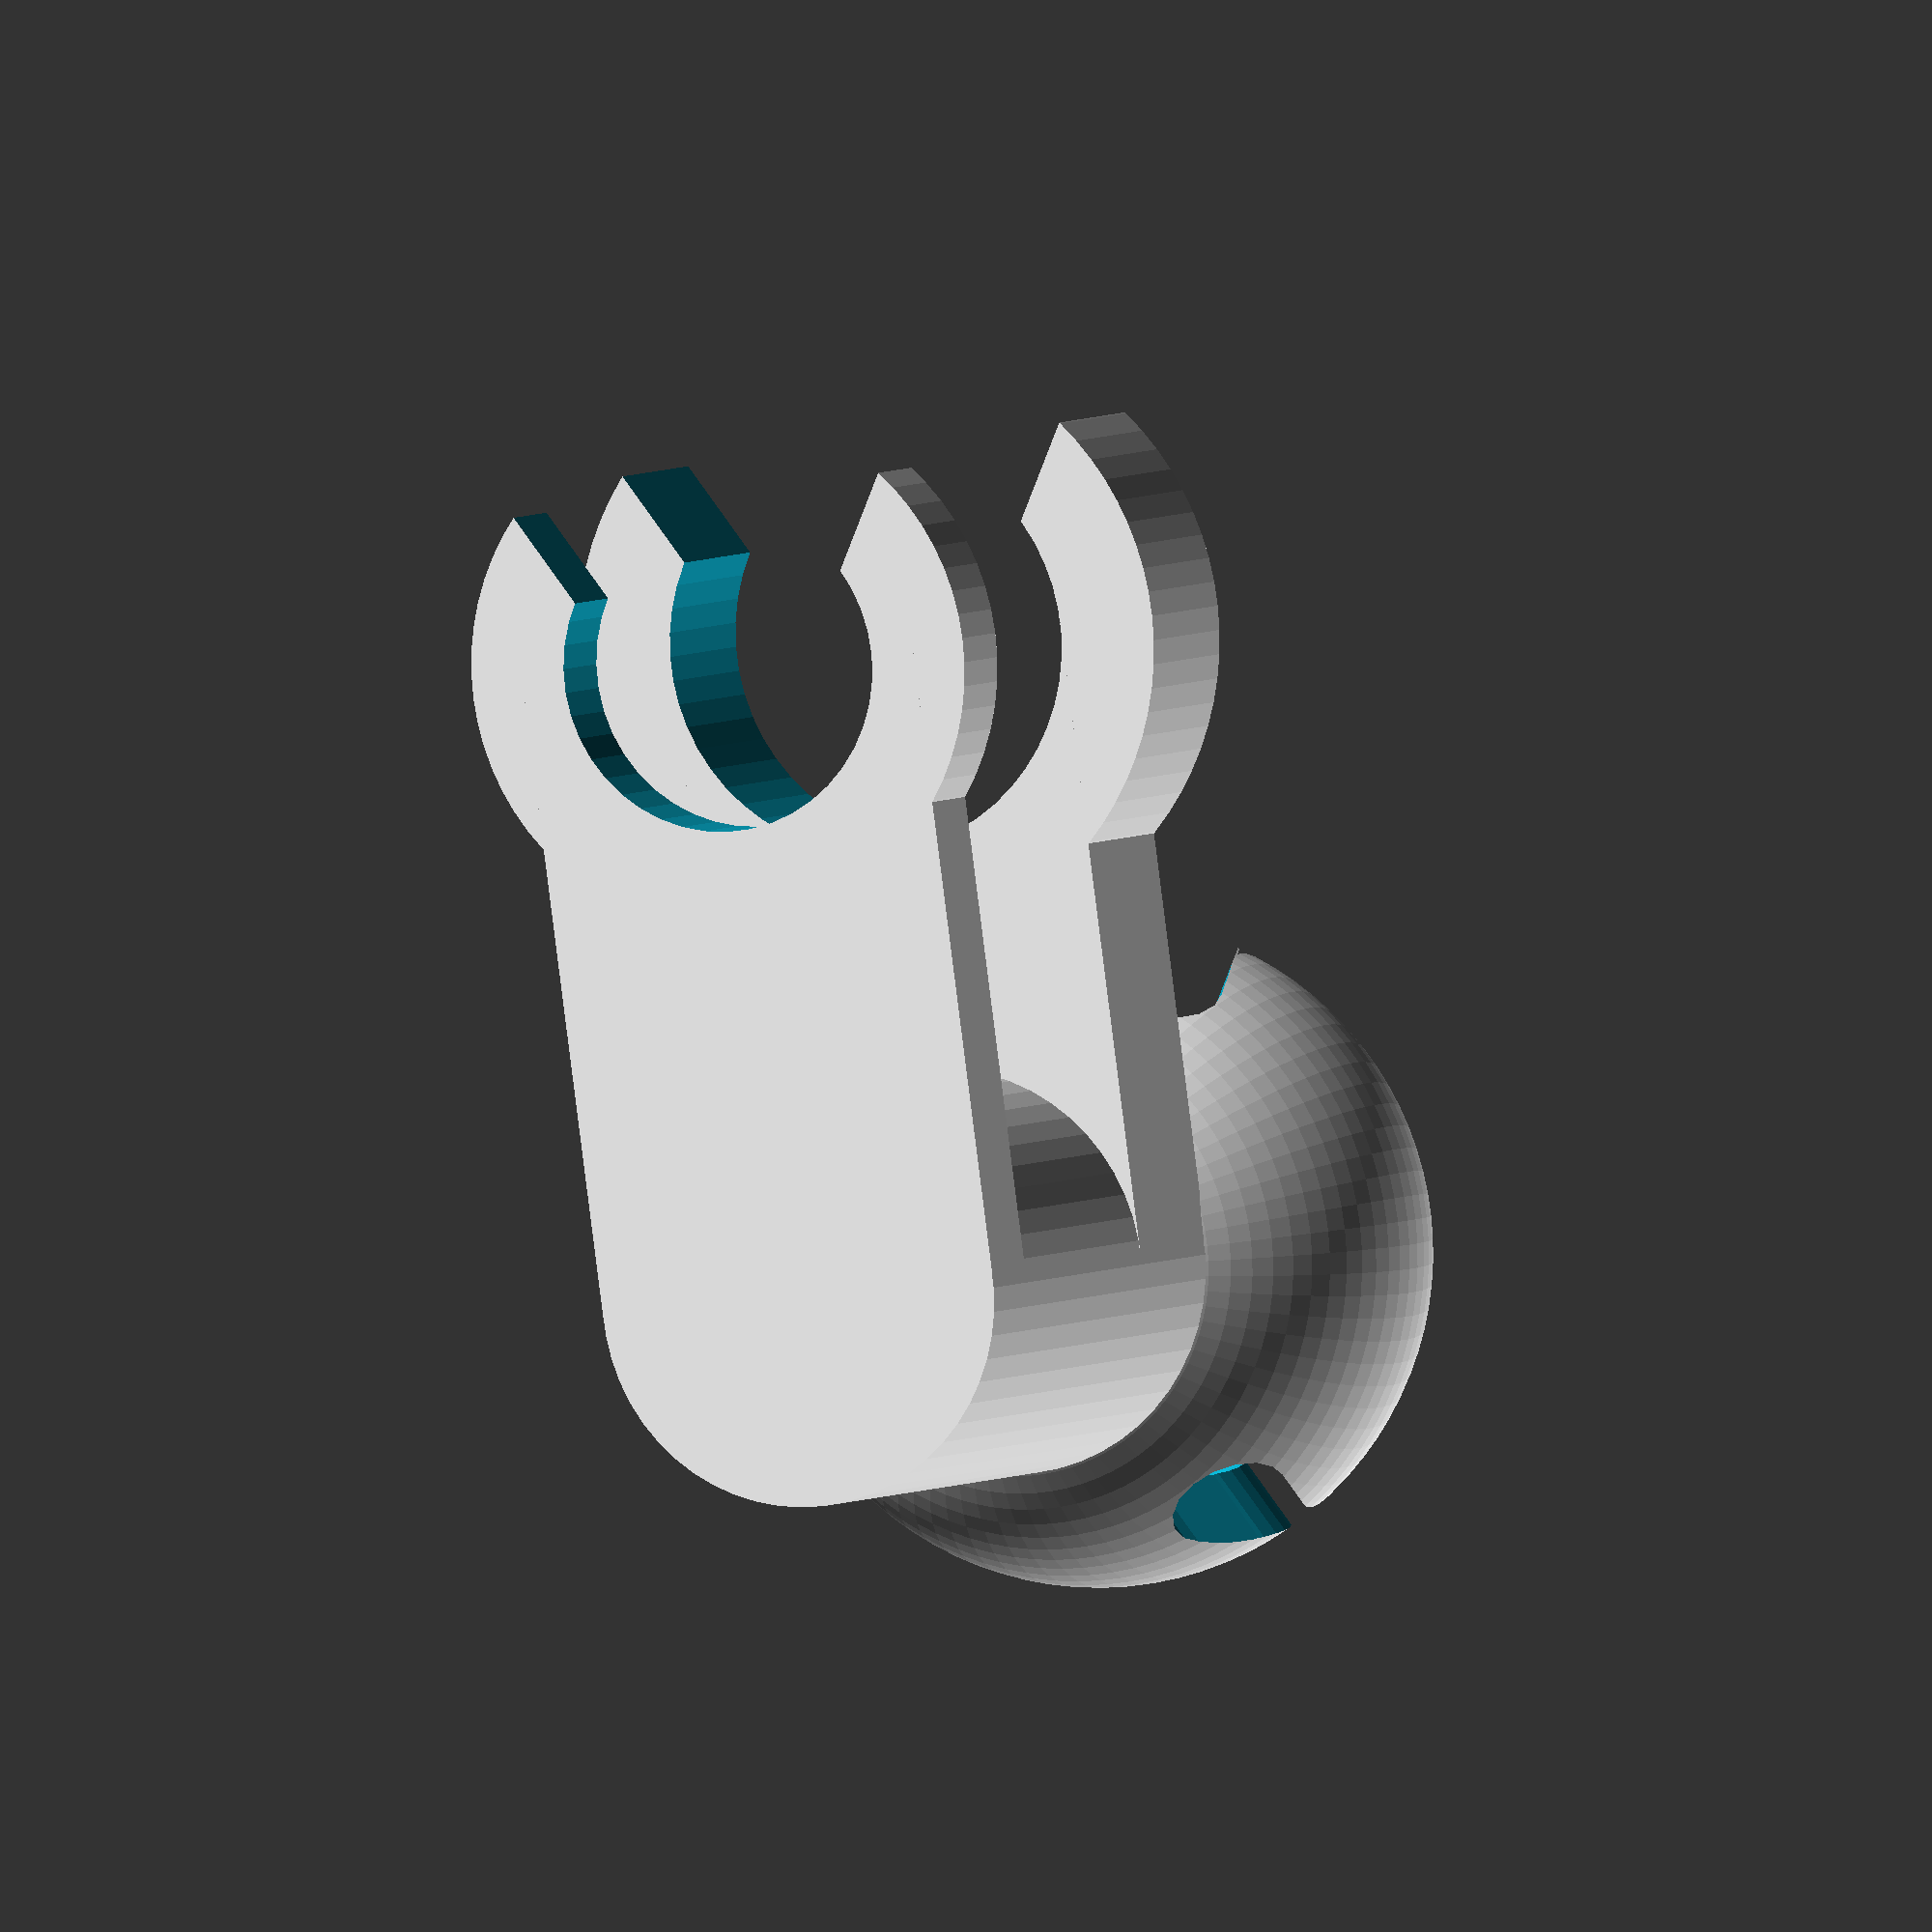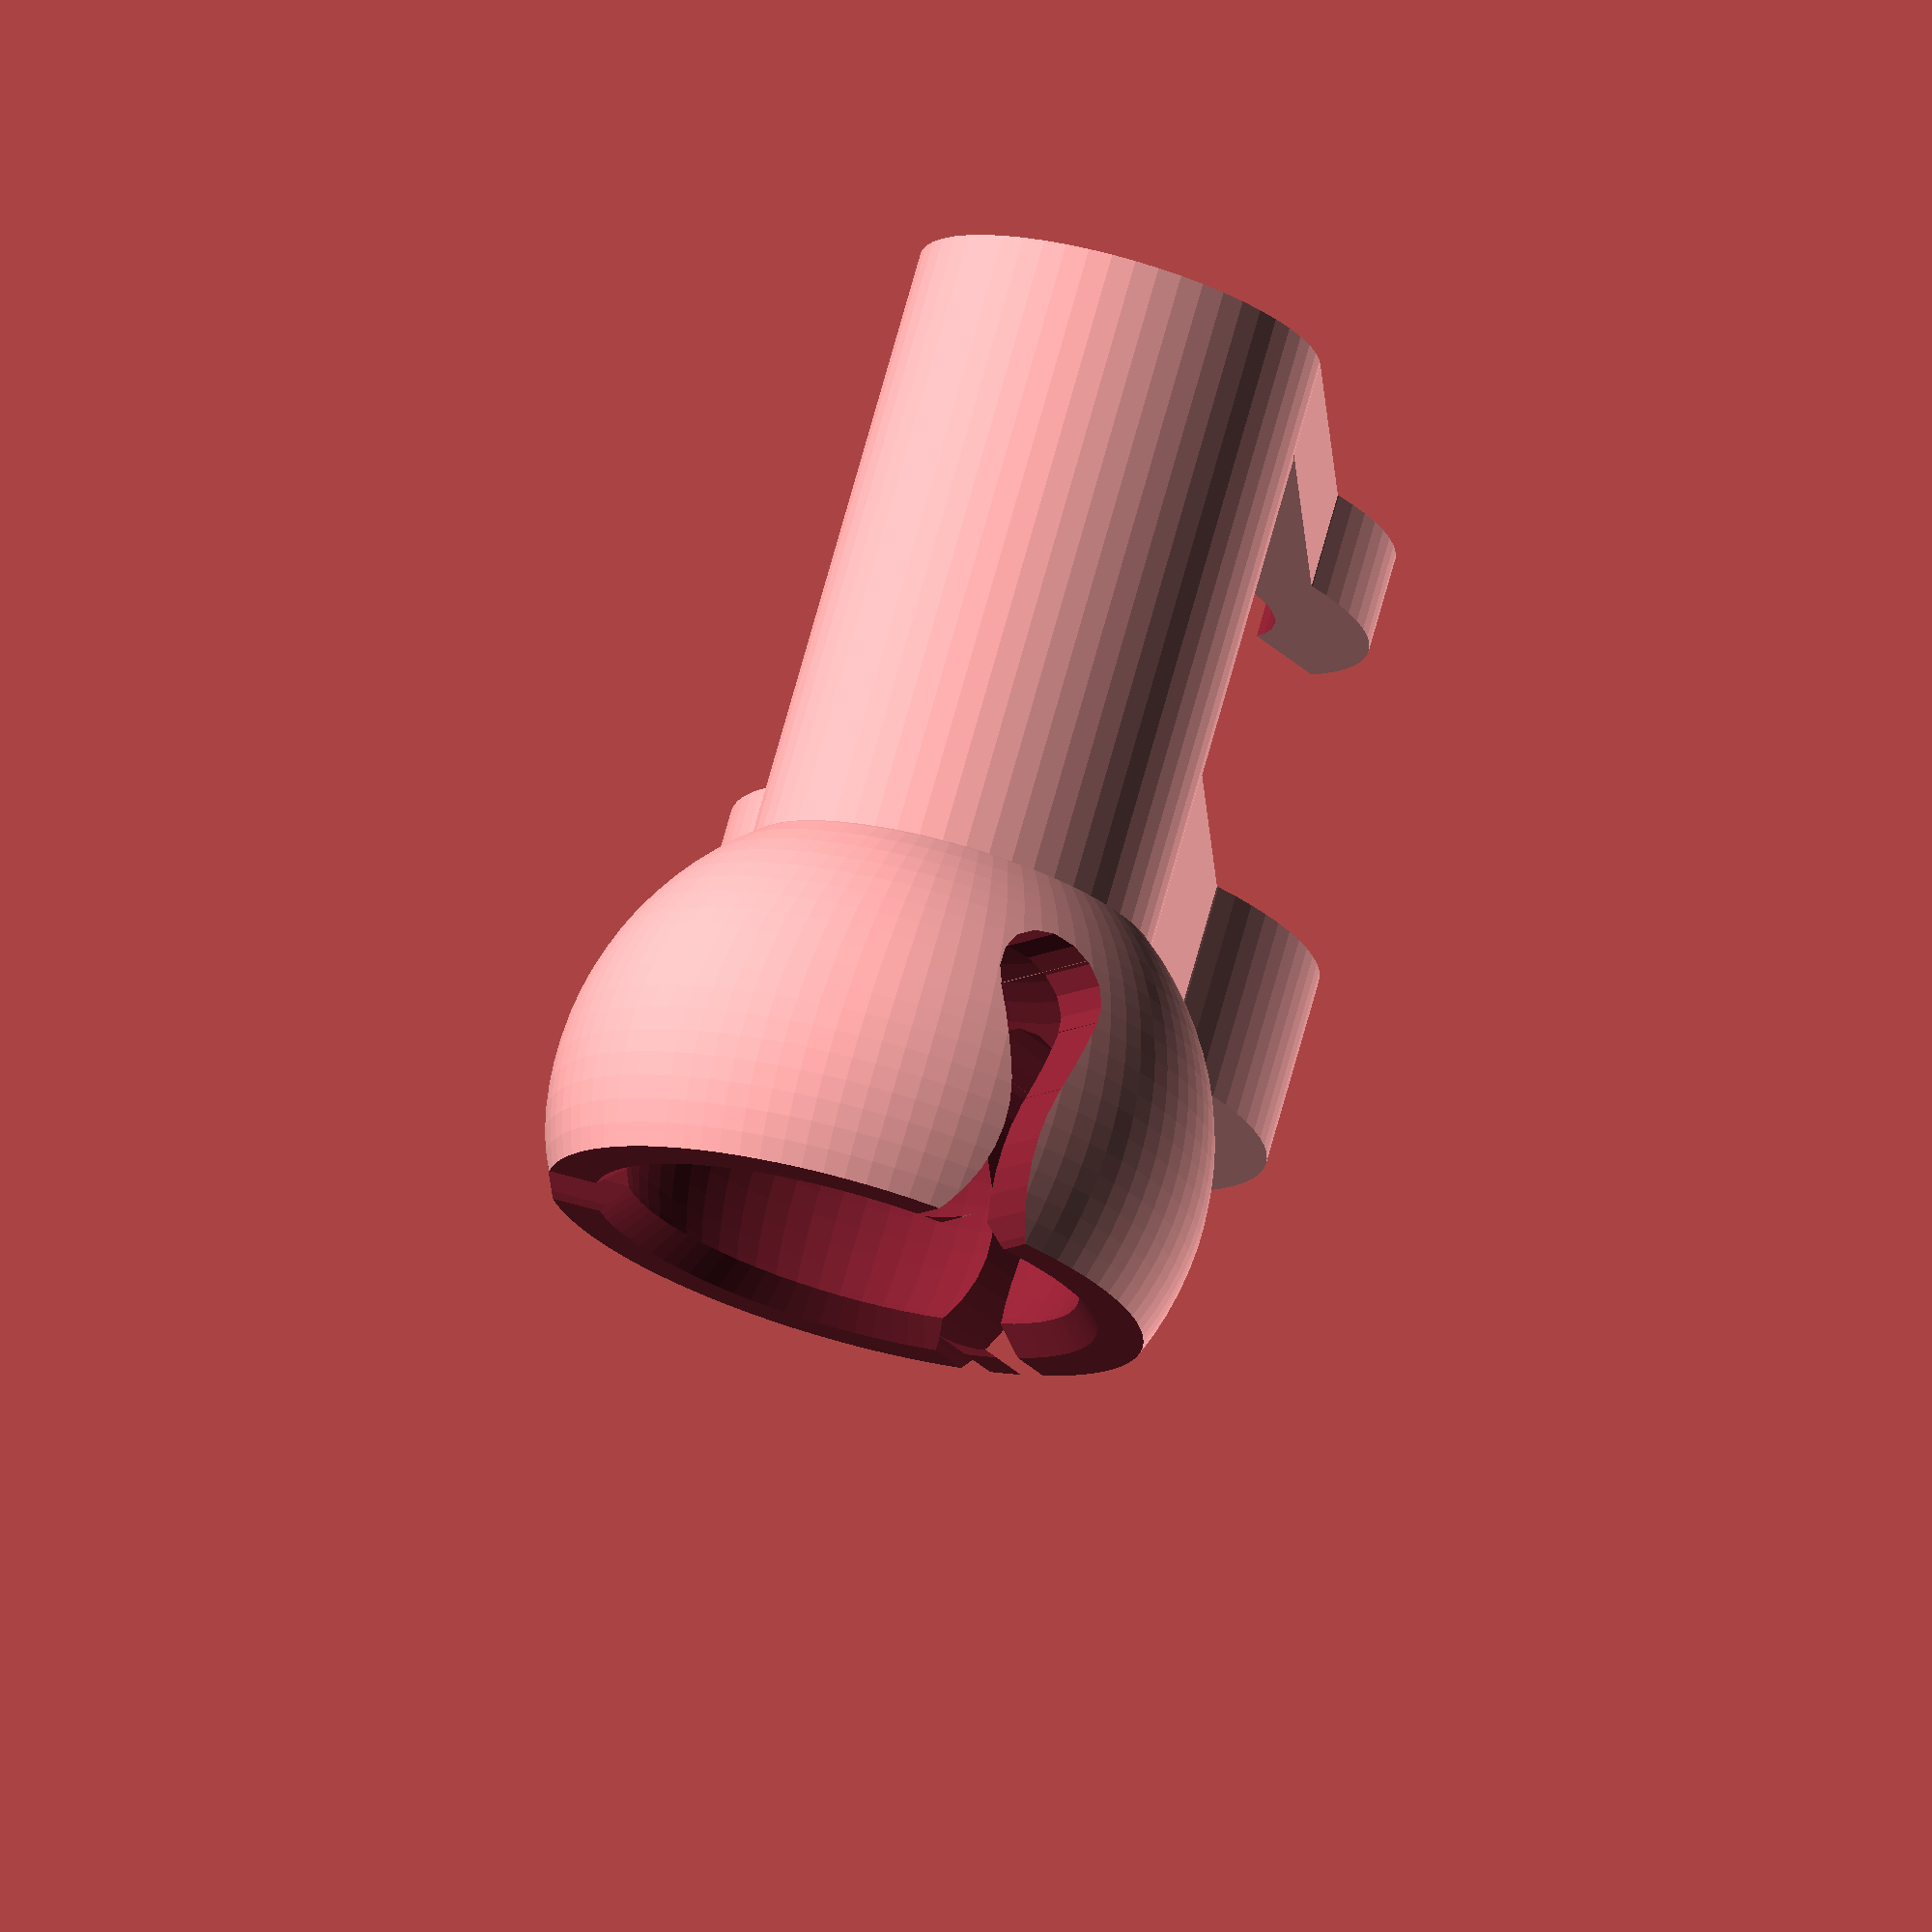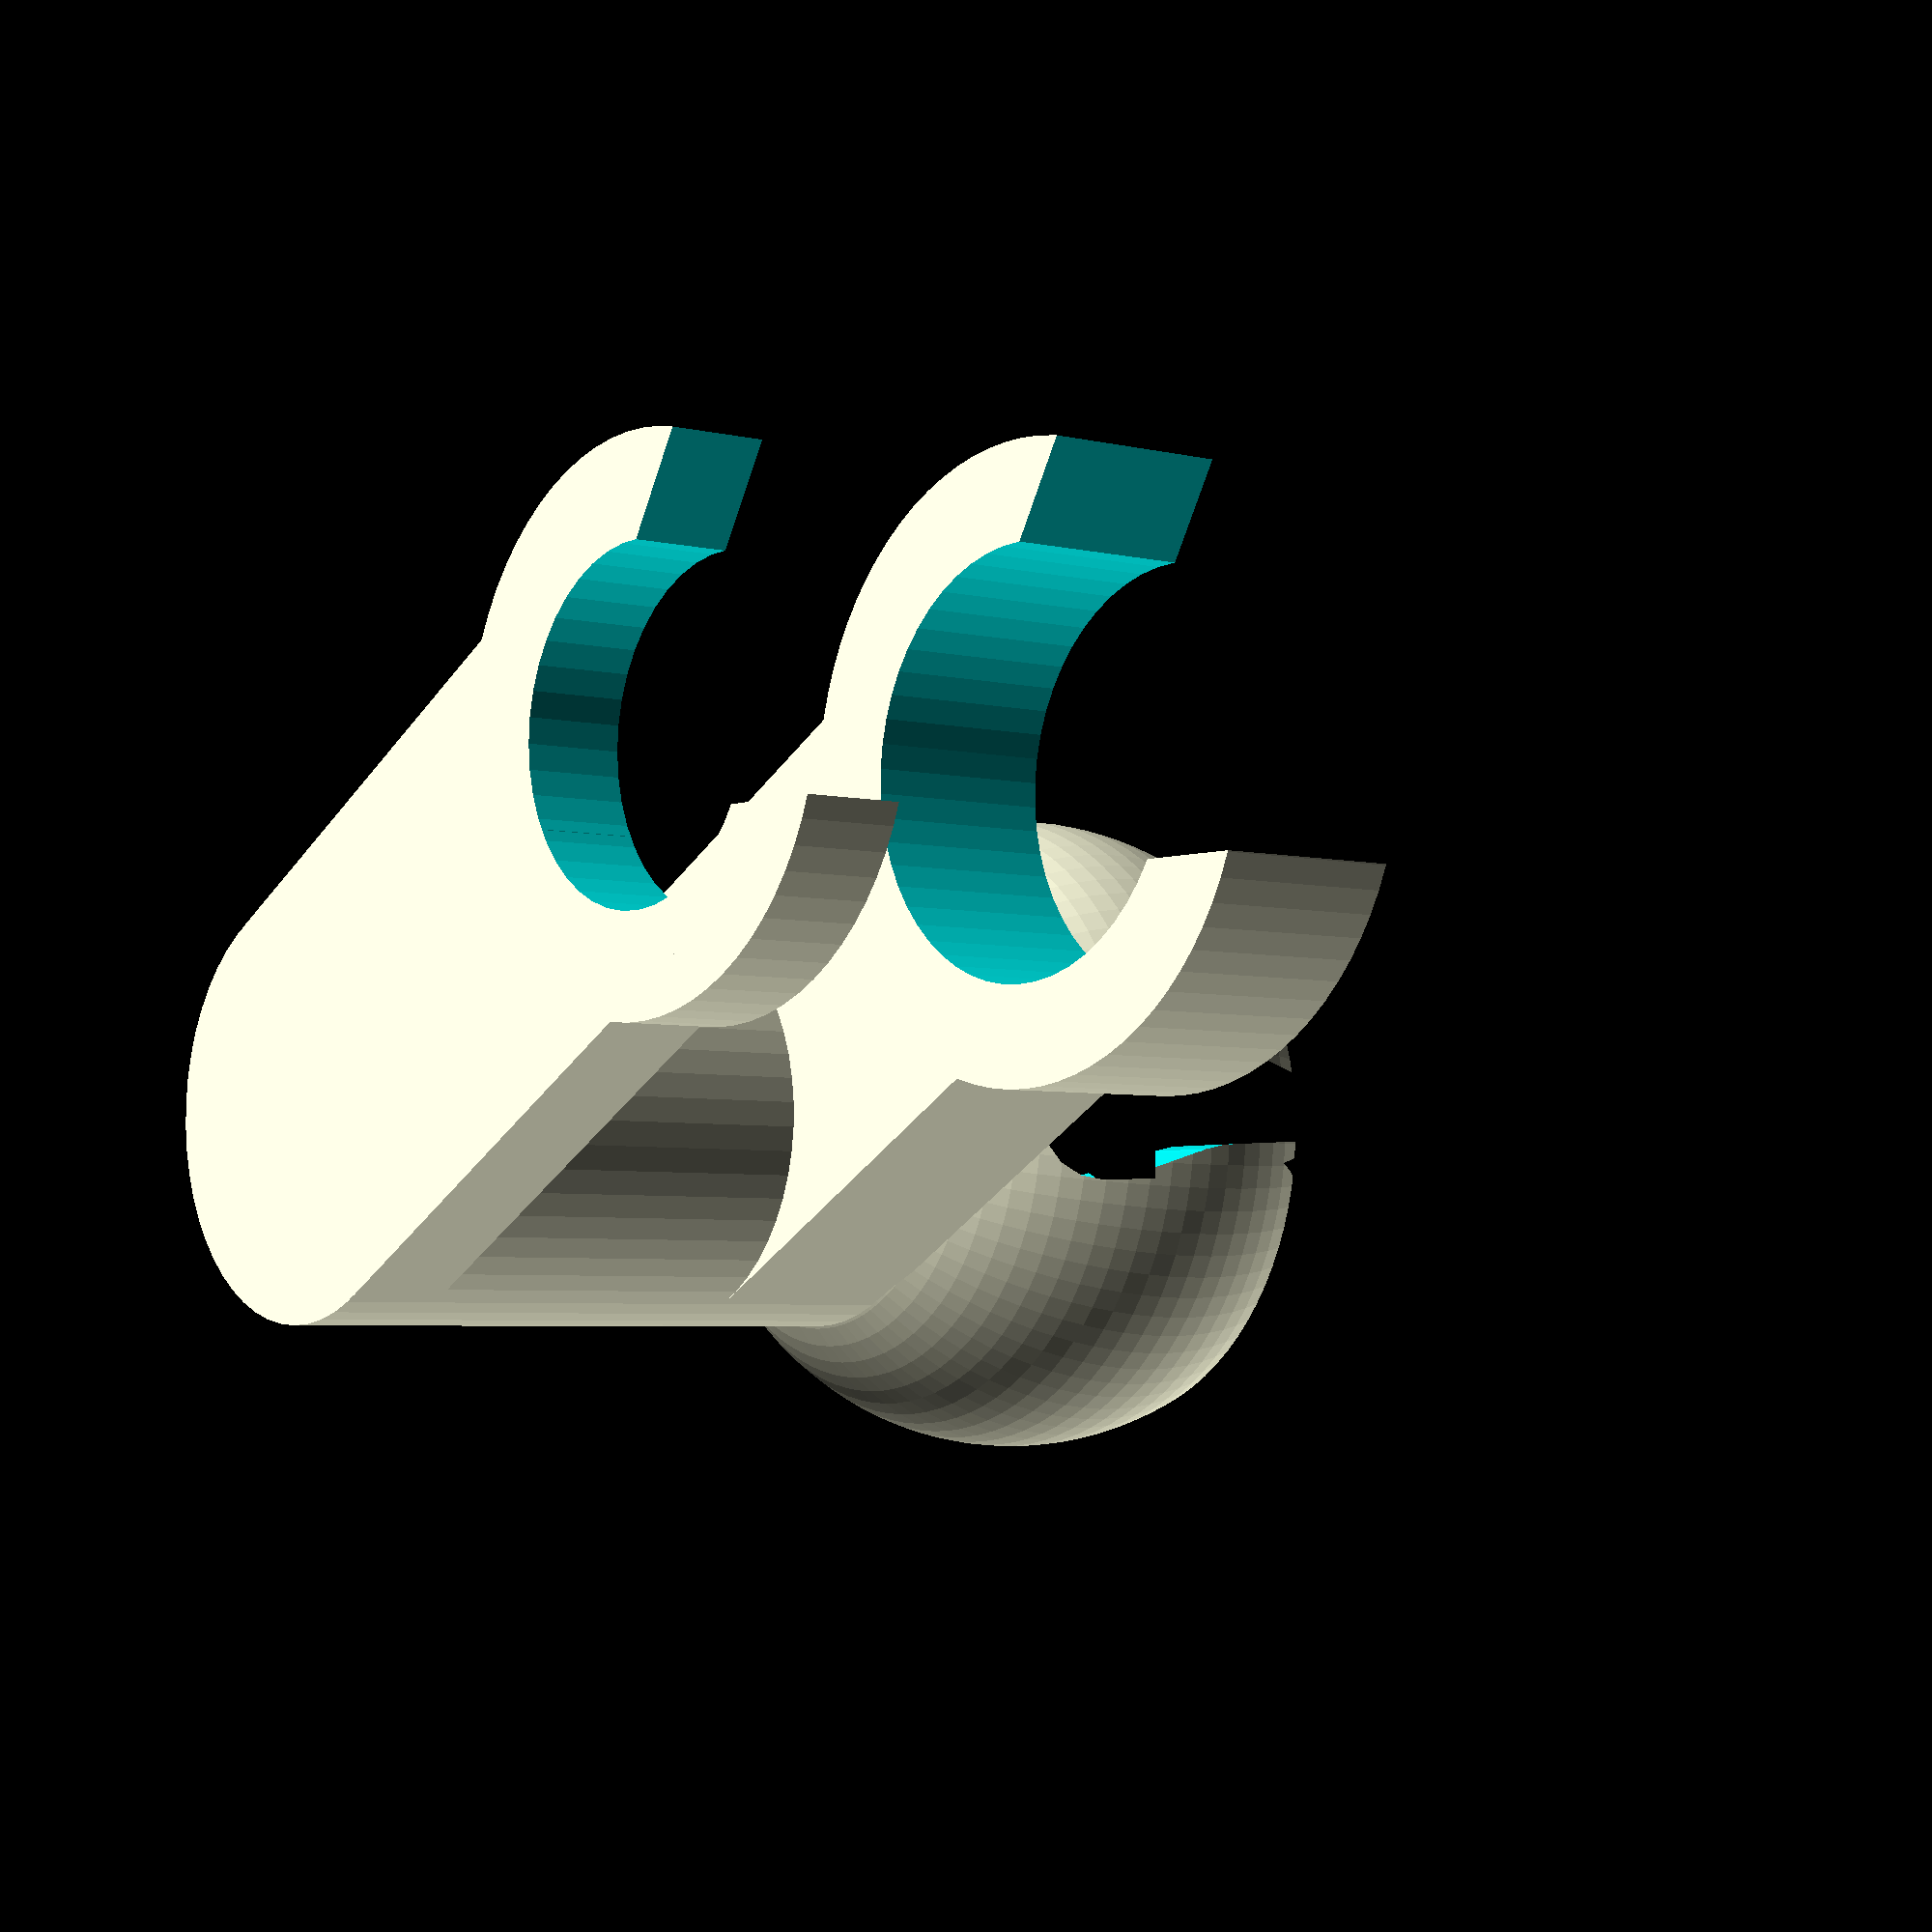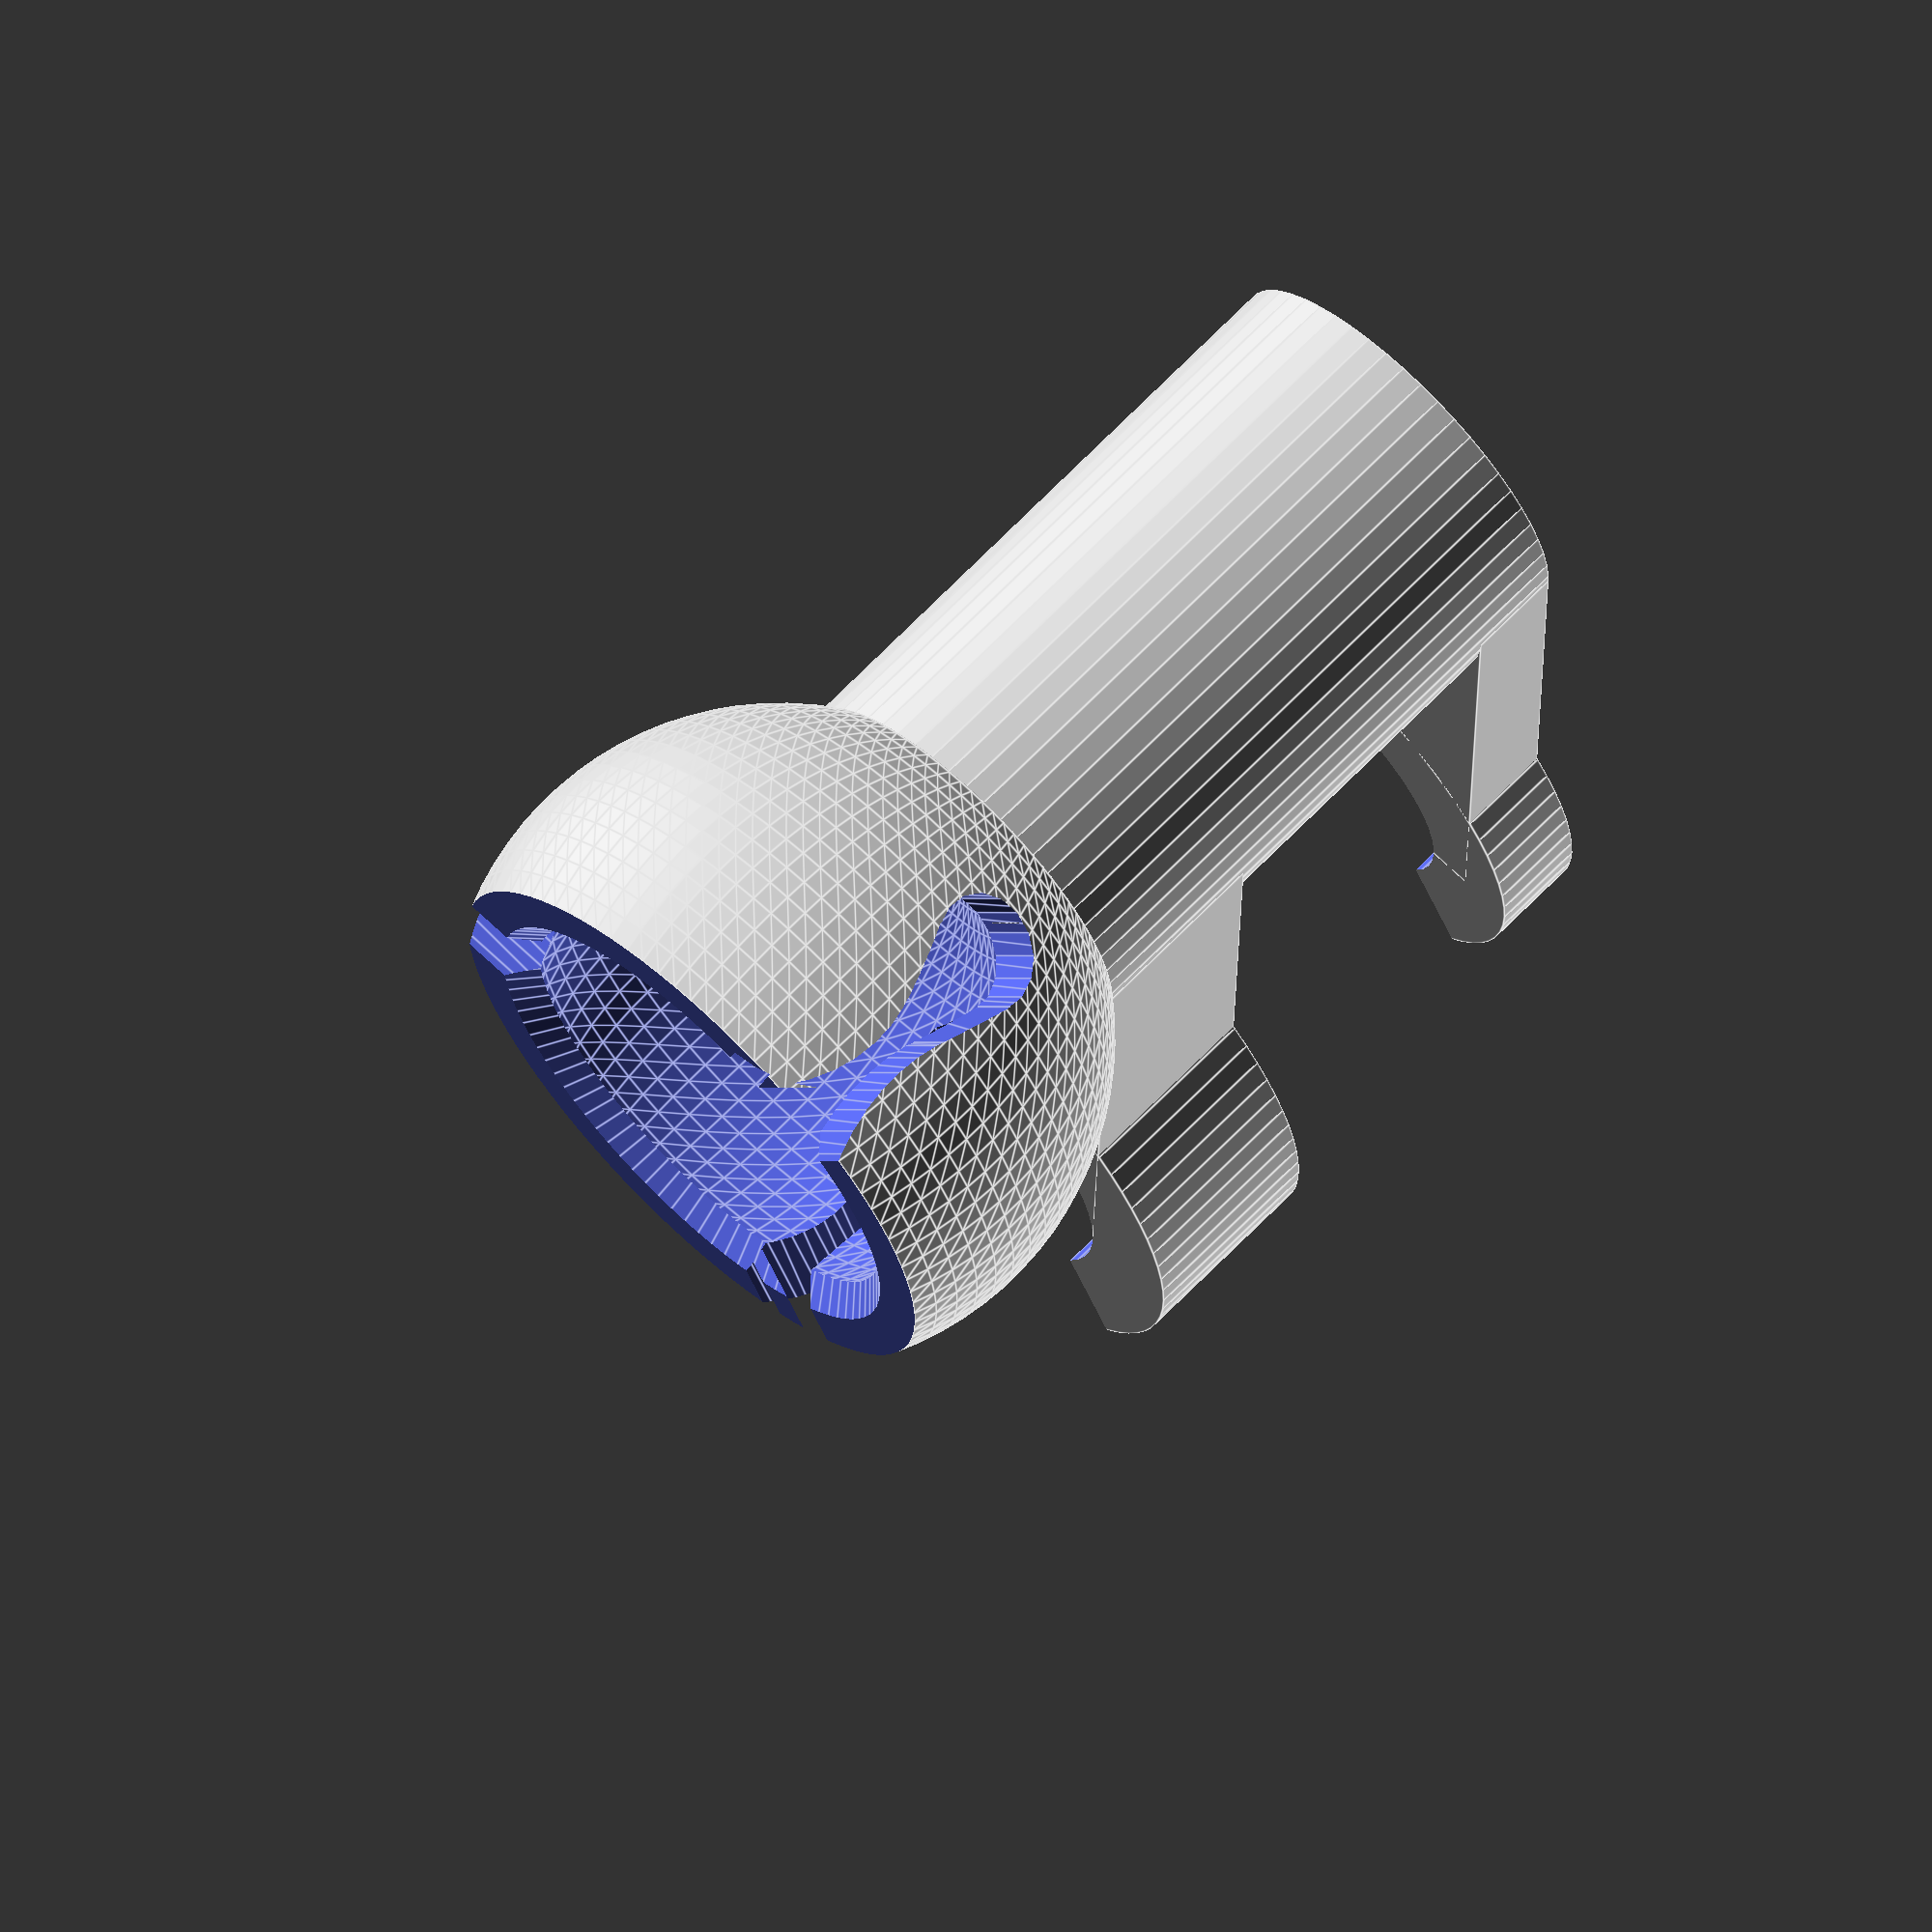
<openscad>
/*
 * Oscilloscope probe holder for PCB Workstation with Articulated Arms 
 *   (http://www.thingiverse.com/thing:801279)
 *
 * Author: Scott Shumate <scott@shumatech.com>
 */

// Diameter of the top gripper (mm)
top_gripper_diameter = 8.5;

// Height of the top gripper (mm)
top_gripper_height = 4;

// Diameter of the bottom gripper (mm)
bottom_gripper_diameter = 6.7;

// Height of the bottom gripper (mm)
bottom_gripper_height = 2;

// Gap between the two grippers (mm)
gripper_gap = 7;

// Offset of the grippers from the shaft (mm)
gripper_offset = 13;

// Angle of the gripper opening (degrees)
gripper_angle = 30;

// Thickness of the gripper walls (mm)
gripper_wall_thickness = 2;

// Diameter of the gripper shaft
gripper_shaft_diameter = 8.5;

// Diameter of the ball (mm)
ball_diameter = 10.5;

// Thickness of the wall around the ball (mm)
ball_wall_thickness = 1.6;

// Length of the slots in the ball cap (mm)
slot_length = 6.5;

// Number of slots around the ball cap
number_of_slots = 3;

$fa=1;
$fs=0.5;

create();

module create() {
    total_gripper_height=bottom_gripper_height+gripper_gap+top_gripper_height;
    
    // Ball cap
    translate([0, 0, total_gripper_height+0.75*ball_diameter])
        rotate([180, 0, 0])
            ball_cap(ball_diameter, ball_wall_thickness, slot_length, number_of_slots);
    
    // Griper Shaft
    cylinder(d=gripper_shaft_diameter, h=total_gripper_height);
    
    //Bottom Gripper
    translate([gripper_offset, 0, 0])
        difference() {
            union() {
                cylinder(d=bottom_gripper_diameter+2*gripper_wall_thickness, h=bottom_gripper_height);
                translate([-gripper_offset, -gripper_shaft_diameter/2, 0])
                    cube([gripper_offset, gripper_shaft_diameter, bottom_gripper_height]);
            }
            union() {
                translate([0, 0, -bottom_gripper_height/2]) {
                    cylinder(d=bottom_gripper_diameter, h=2*bottom_gripper_height);
                    translate([-bottom_gripper_diameter/2,0,0])
                        triangle(2*bottom_gripper_diameter, 2*bottom_gripper_height, gripper_angle);
                }
            }
        }        

    //Top Gripper
    translate([gripper_offset, 0, bottom_gripper_height+gripper_gap])
        difference() {
            union() {
                cylinder(d=top_gripper_diameter+2*gripper_wall_thickness, h=top_gripper_height);
                translate([-gripper_offset, -gripper_shaft_diameter/2, 0])
                    cube([gripper_offset, gripper_shaft_diameter, top_gripper_height]);
            }
            union() {
                translate([0, 0, -top_gripper_height/2]) {
                    cylinder(d=top_gripper_diameter, h=2*top_gripper_height);
                    translate([-top_gripper_diameter/2,0,0])
                        triangle(2*top_gripper_diameter, 2*top_gripper_height, gripper_angle);
                }
            }
        }
    
}

module triangle(diameter, height, angle)
{
    cd = diameter * cos(angle);
    sd = diameter * sin(angle);
    
    linear_extrude(height=height)
        polygon([[0,0],[cd,sd],[cd,-sd],[0,0]]);
}

module ball_cap(ball_diameter, wall_thickness, slot_length, number_of_slots)
{
    difference() {
        // Cap body
        translate([0, 0, ball_diameter/4])
            sphere(d=ball_diameter+2*wall_thickness);

        union() {
            // Bottom ball
            translate([0, 0, ball_diameter/4])
                sphere(d=ball_diameter);
            
            // Bottom bevel
            translate([0, 0, -1.7])
                cylinder(r1=(ball_diameter+wall_thickness)/2+1, r2=0, h=(ball_diameter+wall_thickness)/2+1);
            
            // Bottom trim
            translate([0, 0, -ball_diameter/2])
                cylinder(d=2*wall_thickness+ball_diameter, h=ball_diameter/2);

            // Slots
            for (i = [1:number_of_slots])
                ball_slot(slot_length, ball_diameter, i*360/number_of_slots);
        }
    }
}

module ball_slot(slot_length, slot_height, angle)
{
    rotate([-90, 0, angle]) {
        translate([0, -slot_length, 0])
            ball_teardrop(1.25*slot_length, slot_height);
    }
}

module ball_teardrop(length,height)
{
    r1=0.15*length;
    x1=0;
    y1=r1;

    r2=0.45*length;
    x2=0.5*length;
    y2=length-r2;

    t12 = tangent(x1, y1, r1, x2, y2, r2, -1, -1);
    t23 = tangent(x2, y2, r2, -x2, y2, r2, 1, -1);
    t31 = tangent(-x2, y2, r2, x1, y1, r1, -1, 1);

    linear_extrude(height=height) {
        difference() {
            union() {
                translate([x1,y1]) circle(r=r1);
                polygon([t12[0], t12[1], t23[0], t23[1], t31[0], t31[1]]);
            }
            union() {
                translate([x2,y2]) circle(r=r2);
                translate([-x2,y2]) circle(r=r2);
            }
        }
    }
}

// Calculate the tangent points between two circles
function tangent (x1, y1, r1, x2, y2, r2, s1, s2) = 
    let ( 
    d = sqrt((x1 - x2) * (x1 - x2) + (y1 - y2) * (y1 - y2)),
    vx = (x2 - x1) / d,
    vy = (y2 - y1) / d,
    
    c = (r1 - s1 * r2) / d,
    h = sqrt(1.0 - c*c),

    nx = vx * c - s2 * h * vy,
    ny = vy * c + s2 * h * vx,

    xt1 = x1 + r1 * nx,
    yt1 = y1 + r1 * ny,
    xt2 = x2 + s1 * r2 * nx,
    yt2 = y2 + s1 * r2 * ny
    ) 
    [[xt1,yt1],[xt2,yt2]]; 

</openscad>
<views>
elev=176.8 azim=97.7 roll=340.4 proj=o view=wireframe
elev=285.4 azim=87.8 roll=15.6 proj=o view=solid
elev=184.4 azim=29.8 roll=309.5 proj=p view=solid
elev=293.2 azim=91.9 roll=43.8 proj=o view=edges
</views>
